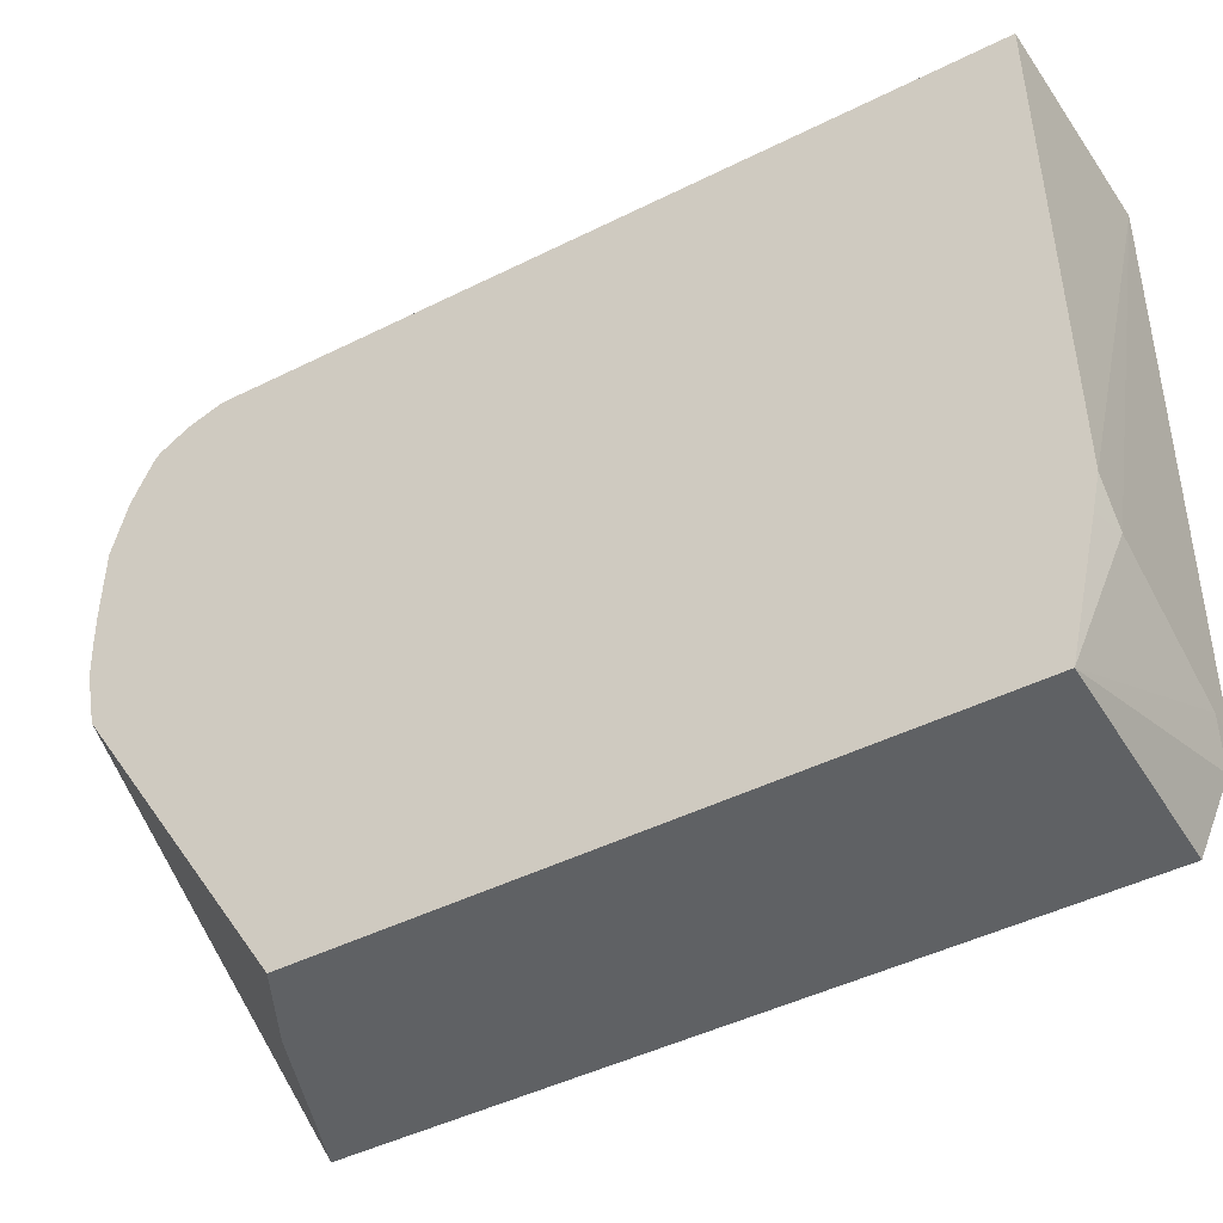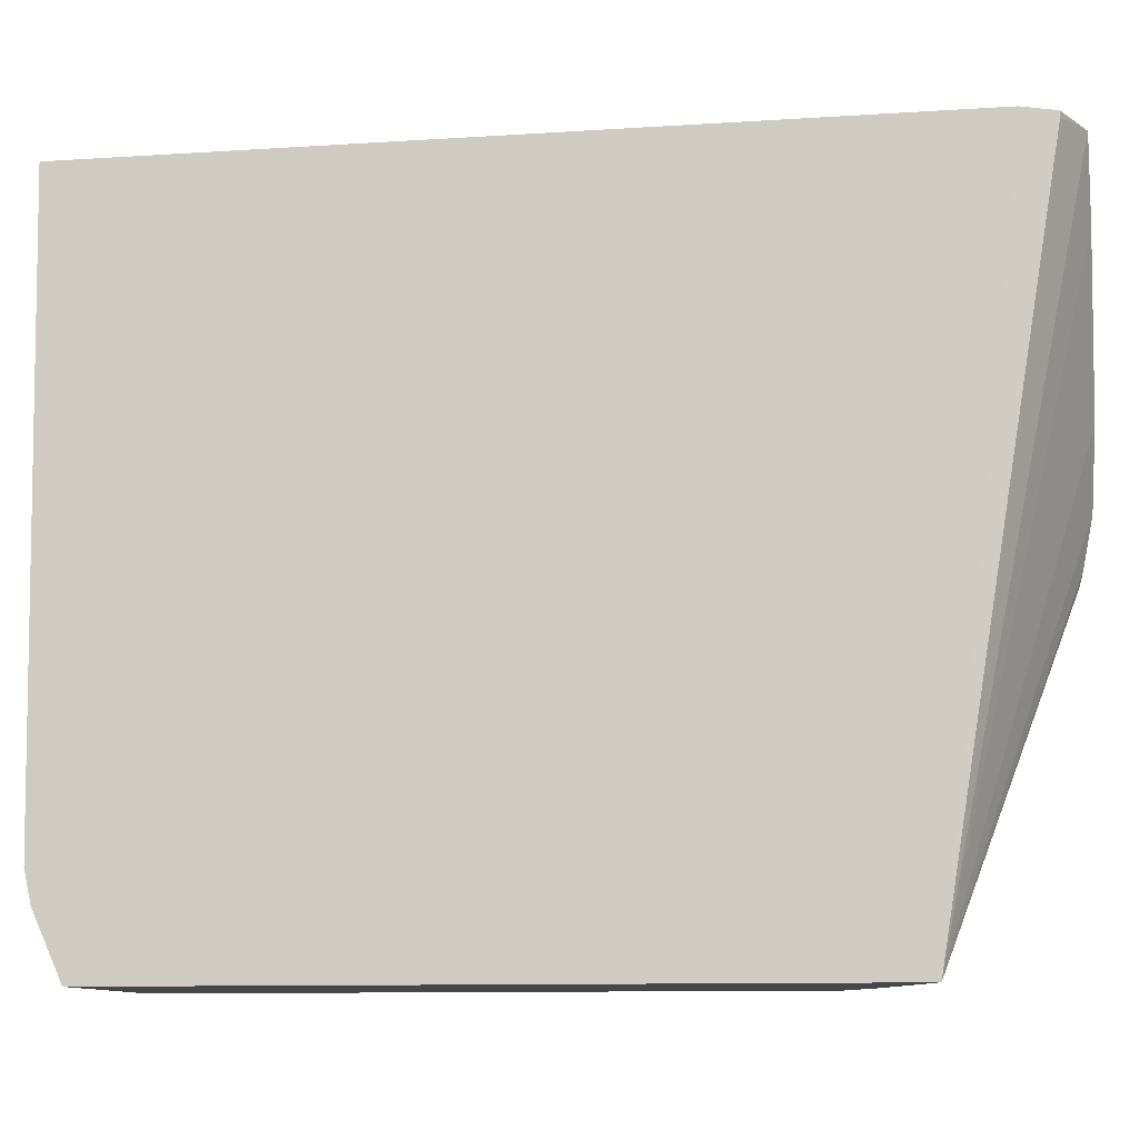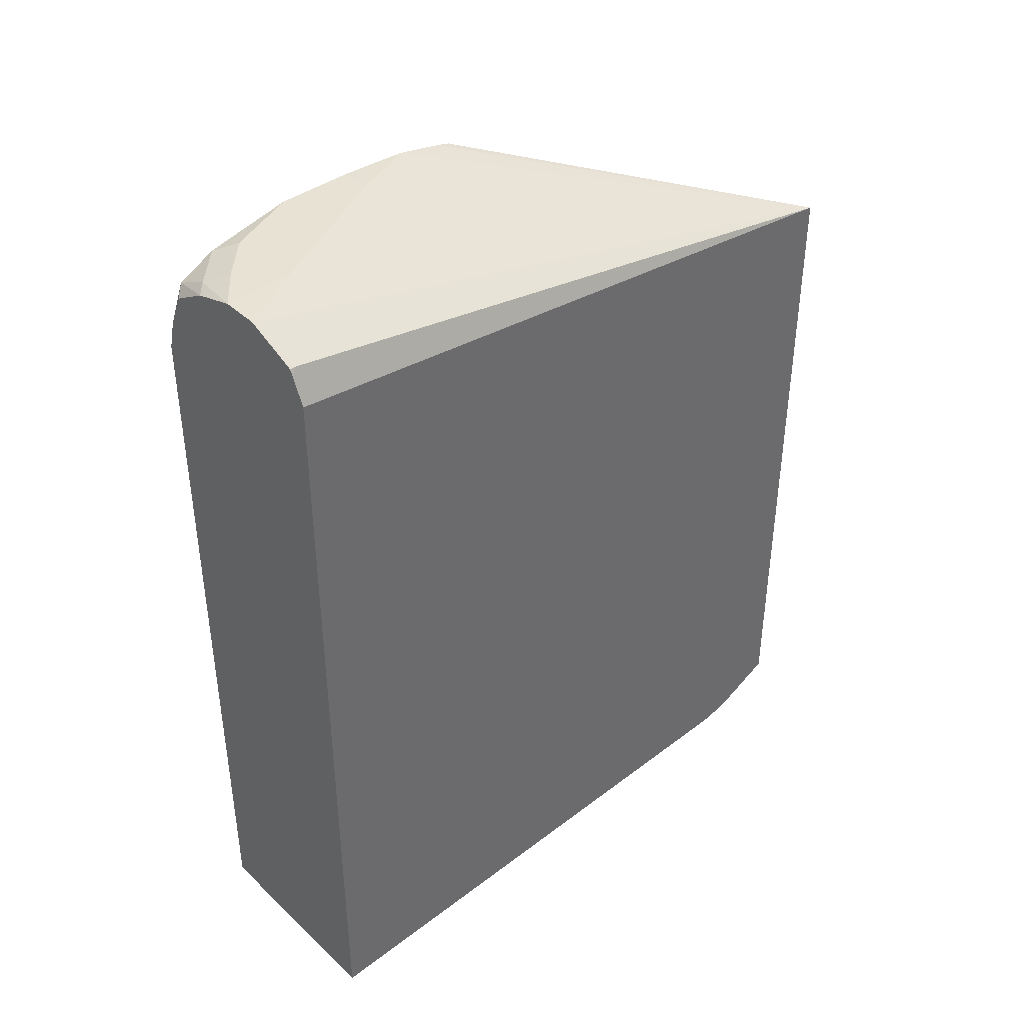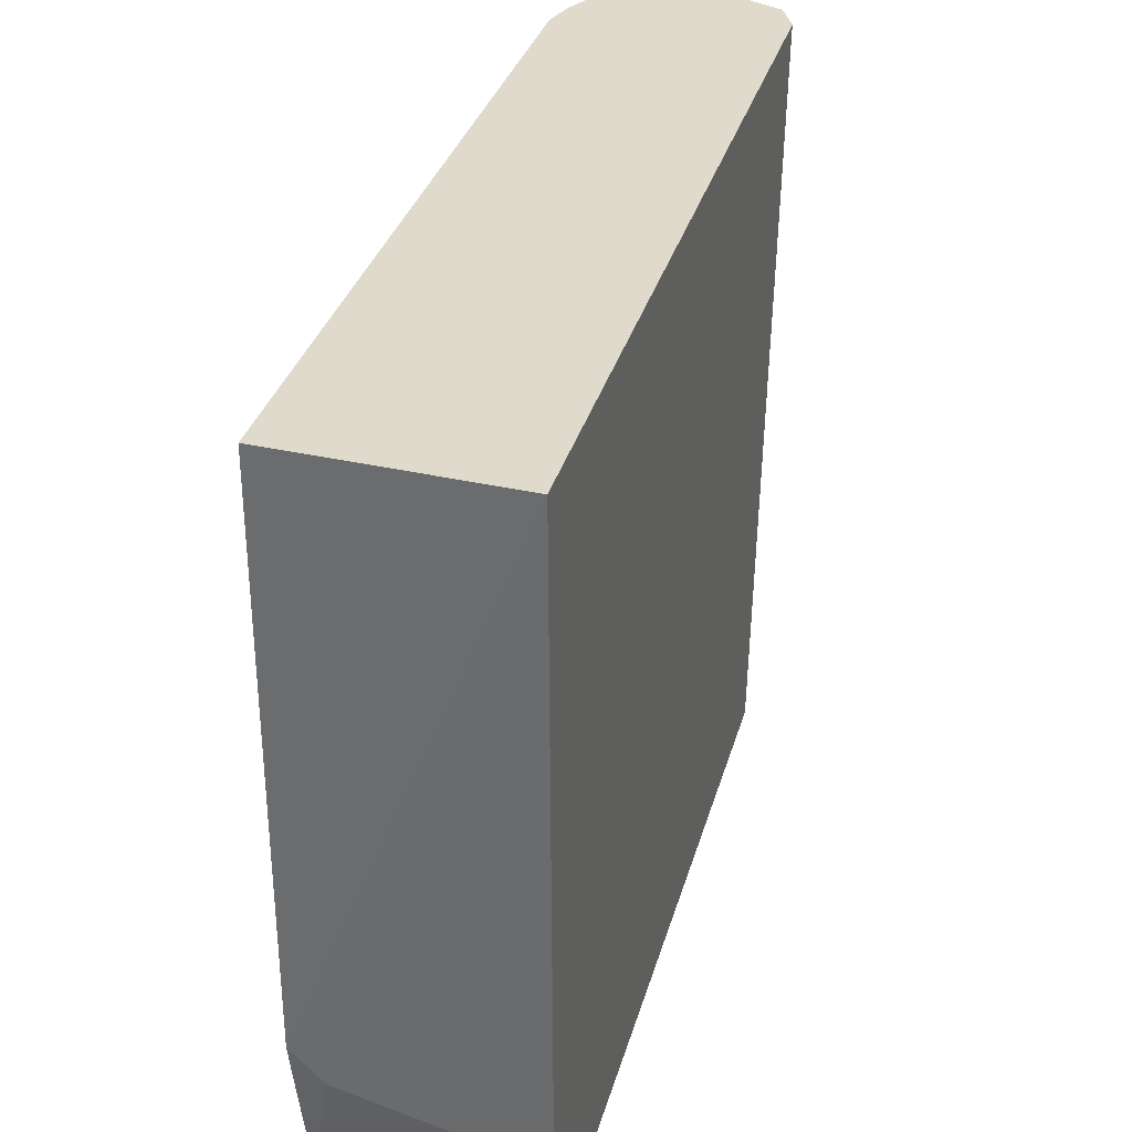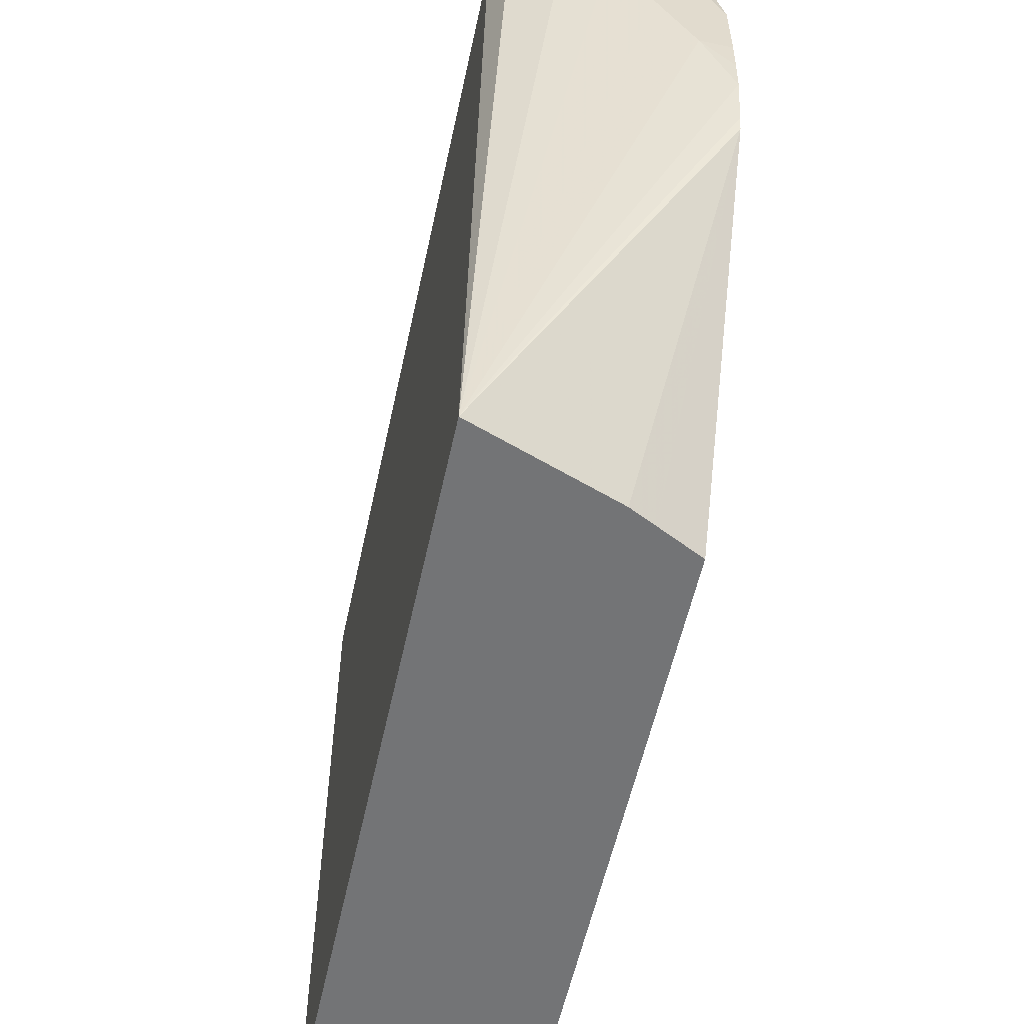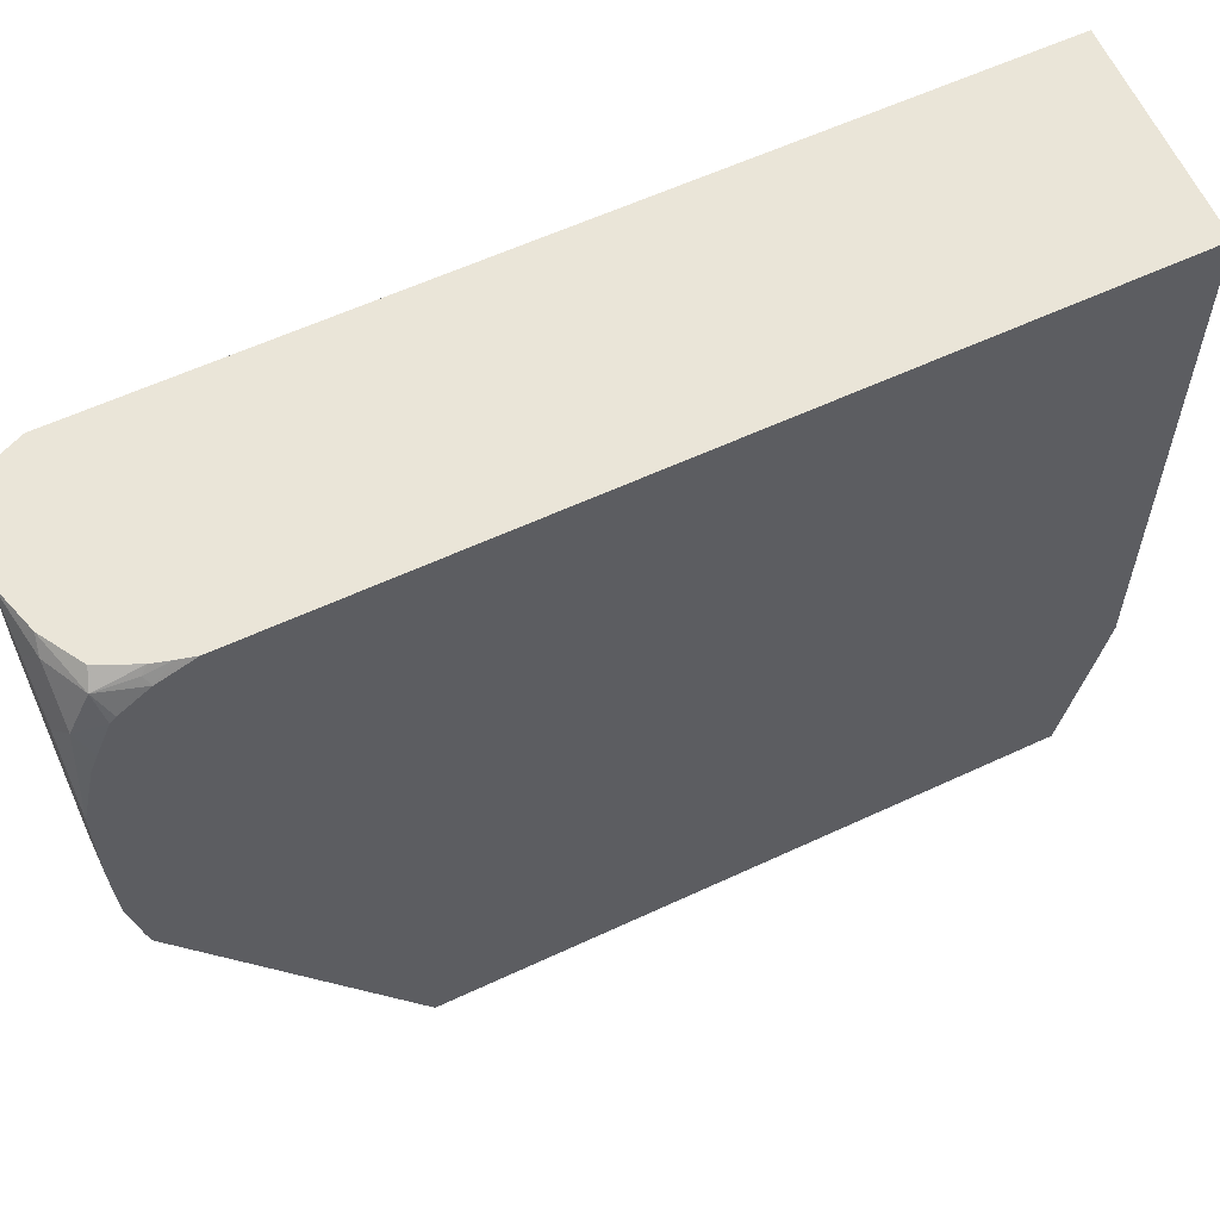
<metadata>
{"format":"obj","ext":"obj","renderer":"f3d","projection":"perspective","resolution":1024,"background":"white","views":[{"elev":-46.1,"azim":-60.3,"up":"+Z"},{"elev":-10.7,"azim":99.2,"up":"+Z"},{"elev":39.9,"azim":47.4,"up":"+Y"},{"elev":33.0,"azim":14.9,"up":"+Z"},{"elev":-56.1,"azim":167.9,"up":"+Z"},{"elev":59.1,"azim":-115.7,"up":"+Z"}]}
</metadata>
<code>
v -0.1488 -0.08748 0.3243
v -0.2626 -0.08193 0.3243
v -0.2626 -0.08193 0.03732
v -0.2458 -0.08193 0.02049
v -0.1639 -0.08193 2.376e-05
v -0.1488 -0.08193 2.376e-05
v -0.1488 0.3575 0.3243
v -0.2626 0.3342 0.3243
v -0.2626 -0.07773 0.01839
v -0.2626 -0.06144 -0.05181
v -0.1488 -0.07815 -0.01695
v -0.1488 0.3148 -0.05181
v -0.1554 0.3723 0.3243
v -0.2603 0.343 0.3243
v -0.2626 0.3526 0.3174
v -0.2626 0.2682 -0.05181
v -0.1488 -0.06238 -0.05181
v -0.2253 0.2868 -0.05181
v -0.2626 0.3803 0.1319
v -0.2626 0.3822 0.1397
v -0.2626 0.3874 0.1657
v -0.2458 0.3892 0.2049
v -0.2049 0.3892 0.2868
v -0.1851 0.3885 0.3243
v -0.1571 0.3756 0.3209
v -0.1571 0.3756 0.3243
v -0.2578 0.3518 0.3243
v -0.2595 0.3551 0.3209
v -0.2561 0.3738 0.3175
v -0.2626 0.3677 0.3073
v -0.2591 0.2699 -0.05181
v -0.239 0.28 -0.05181
v -0.2527 0.2731 -0.05181
v -0.2626 0.3885 0.1851
v -0.2626 0.3892 0.2049
v -0.2049 0.3892 0.3243
v -0.1604 0.3772 0.3243
v -0.2493 0.3705 0.3243
v -0.2289 0.3824 0.3243
v -0.2356 0.3841 0.3175
v -0.2561 0.3841 0.297
v -0.2626 0.3706 0.3044
v -0.2626 0.3892 0.2458
v -0.2253 0.3892 0.3073
v -0.2458 0.3892 0.2868
v -0.2626 0.382 0.2773
v -0.2626 0.3781 0.2868
f 22 34 35
f 14 28 15
f 21 34 22
f 19 33 31
f 19 32 33
f 18 32 19
f 16 19 31
f 15 29 30
f 15 28 29
f 12 22 23
f 13 25 26
f 12 25 13
f 12 23 24
f 12 21 22
f 12 20 21
f 12 19 20
f 12 18 19
f 10 17 11
f 22 35 43
f 14 27 28
f 22 43 45
f 29 42 30
f 22 44 36
f 10 12 17
f 41 47 42
f 41 46 47
f 41 43 46
f 41 45 43
f 40 45 41
f 40 44 45
f 36 40 39
f 36 44 40
f 29 41 42
f 29 40 41
f 29 39 40
f 29 38 39
f 27 29 28
f 27 38 29
f 25 37 26
f 24 37 25
f 23 36 24
f 22 36 23
f 22 45 44
f 10 18 12
f 12 24 25
f 10 33 32
f 2 8 15
f 1 8 2
f 1 14 8
f 1 27 14
f 1 38 27
f 1 39 38
f 1 36 39
f 1 24 36
f 1 26 37
f 1 13 26
f 1 7 13
f 1 12 7
f 1 17 12
f 1 11 17
f 1 6 11
f 1 5 6
f 1 4 5
f 1 3 4
f 1 2 3
f 2 15 30
f 2 30 42
f 1 37 24
f 2 47 46
f 2 42 47
f 10 16 31
f 8 14 15
f 7 12 13
f 5 11 6
f 5 10 11
f 4 10 5
f 4 9 10
f 10 32 18
f 3 9 4
f 10 31 33
f 2 46 43
f 2 10 9
f 2 16 10
f 2 19 16
f 2 20 19
f 2 21 20
f 2 34 21
f 2 35 34
f 2 43 35
f 2 9 3

</code>
